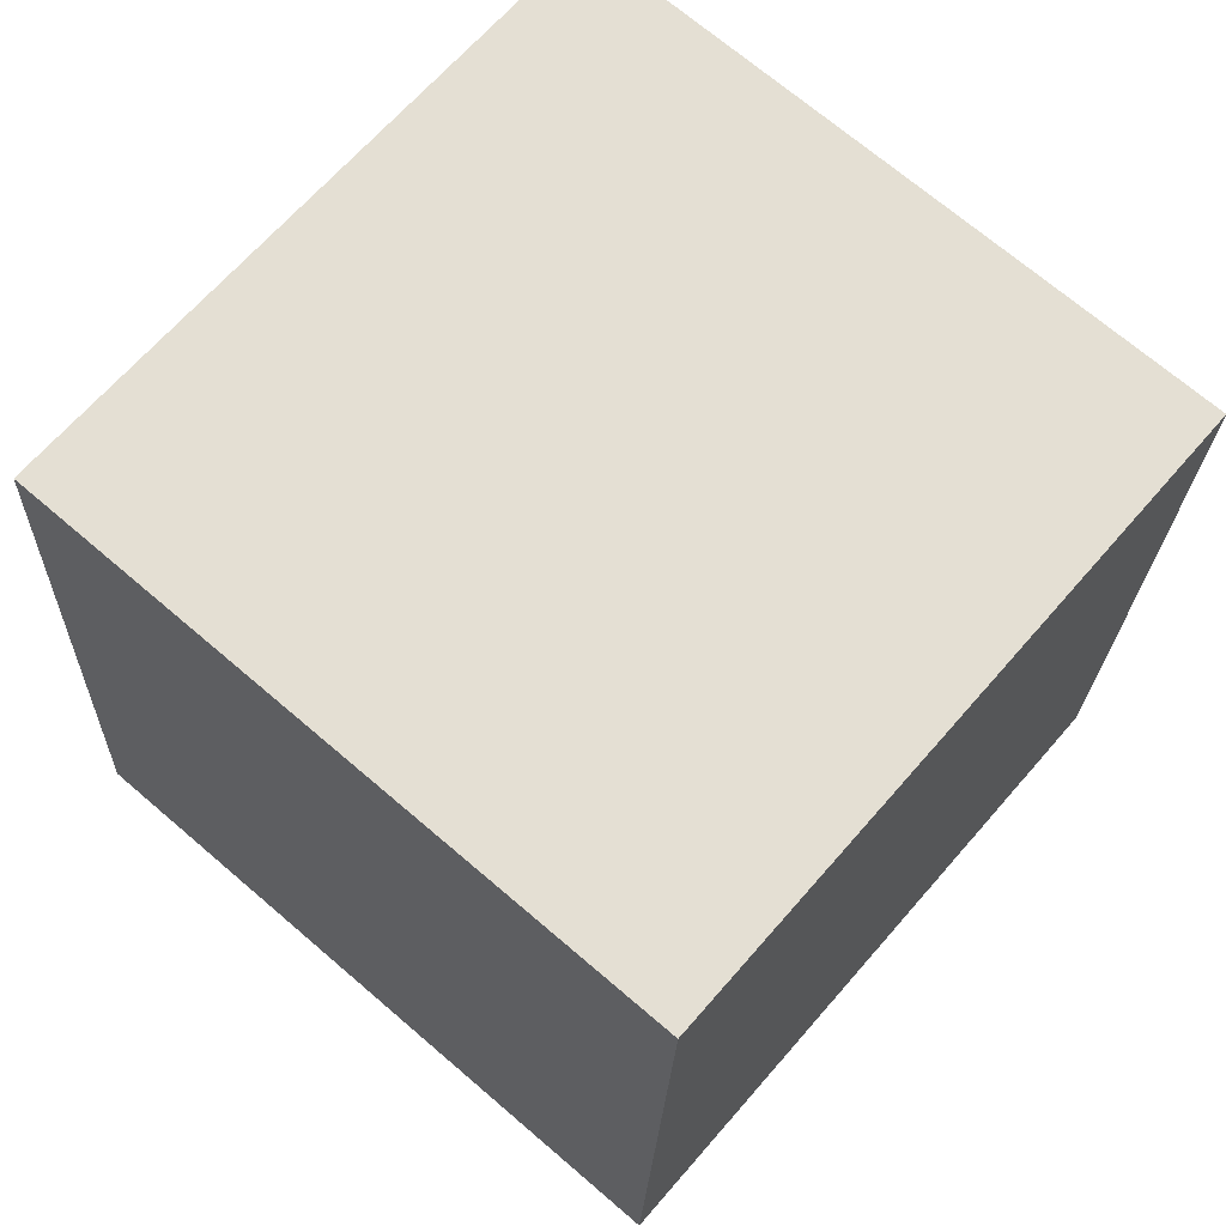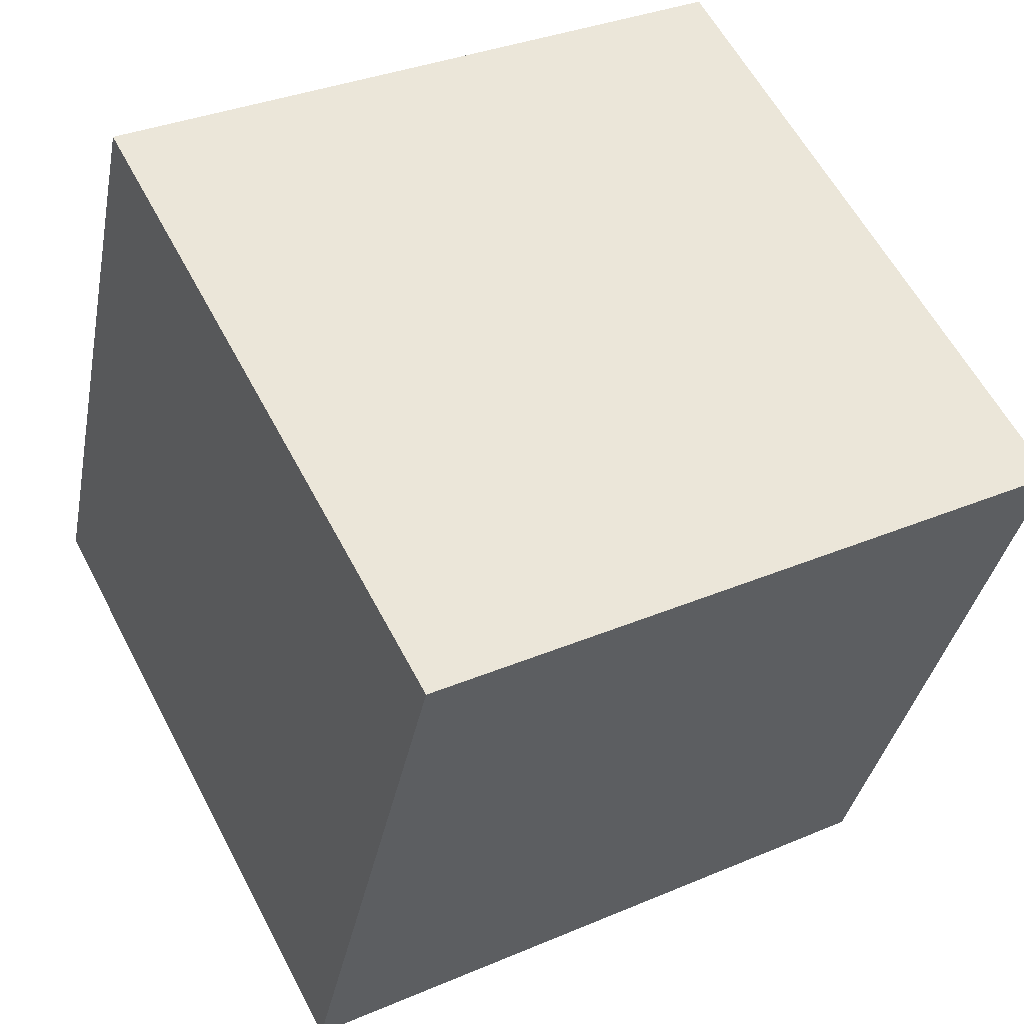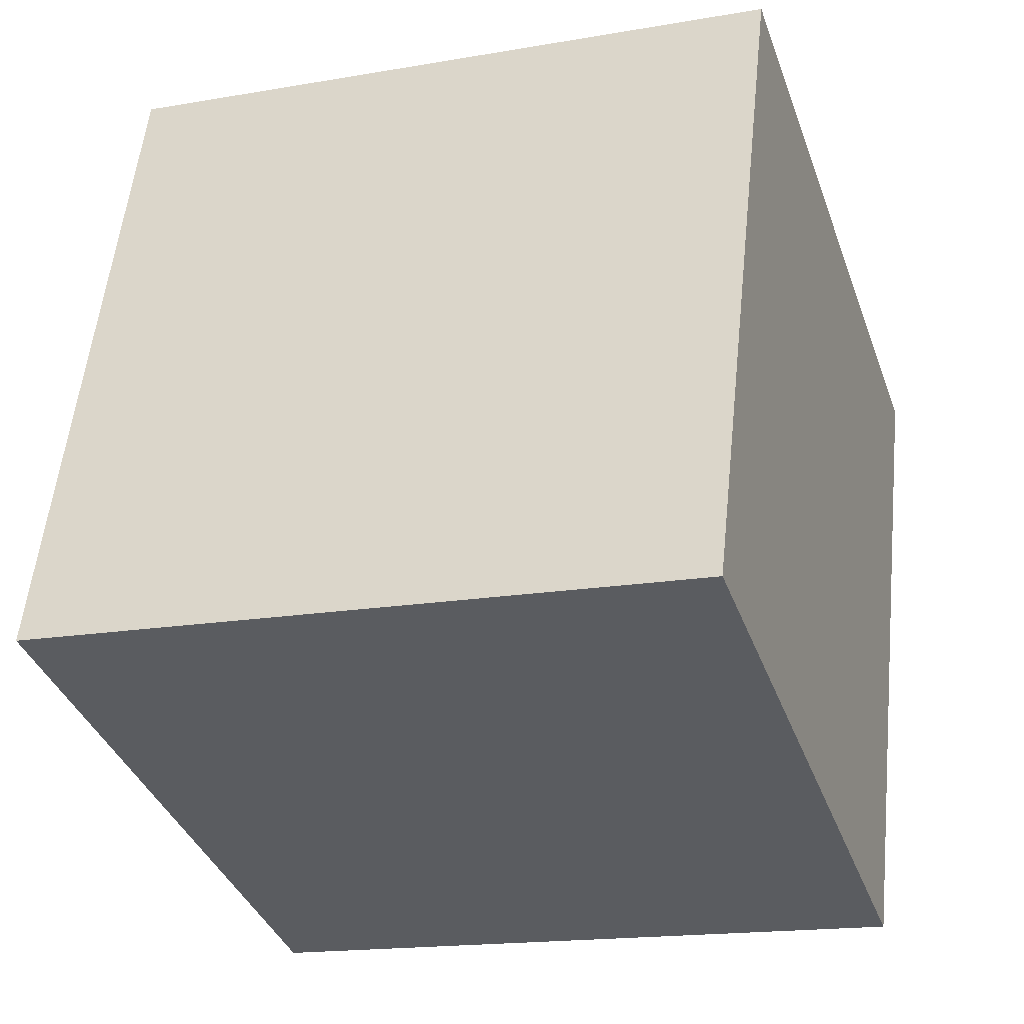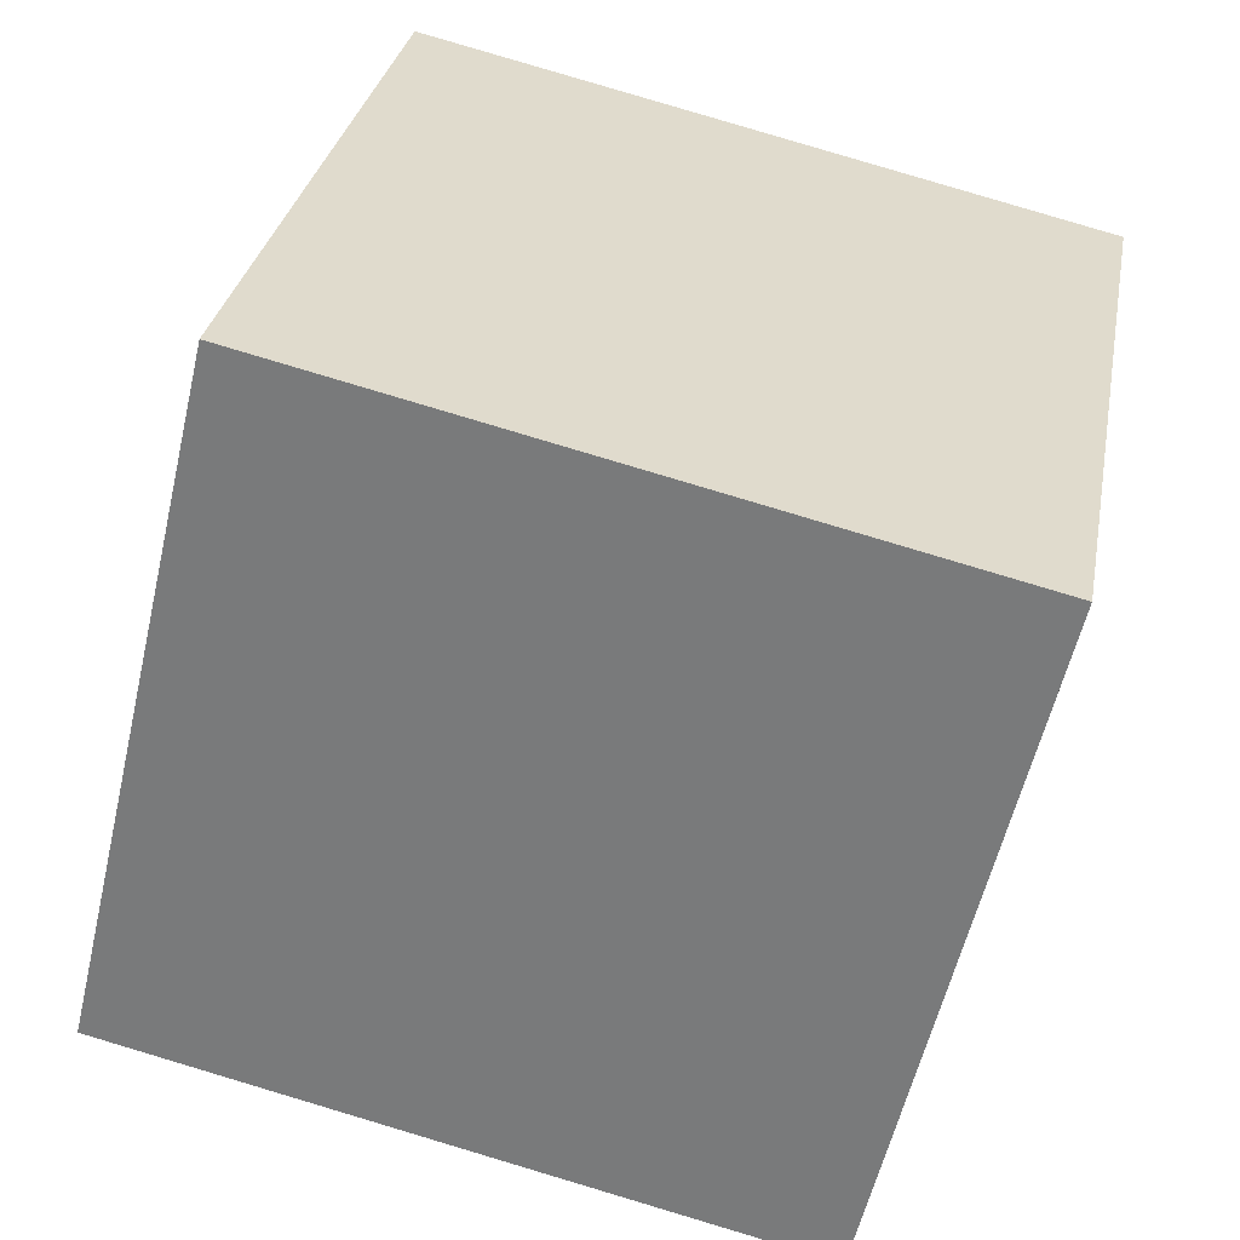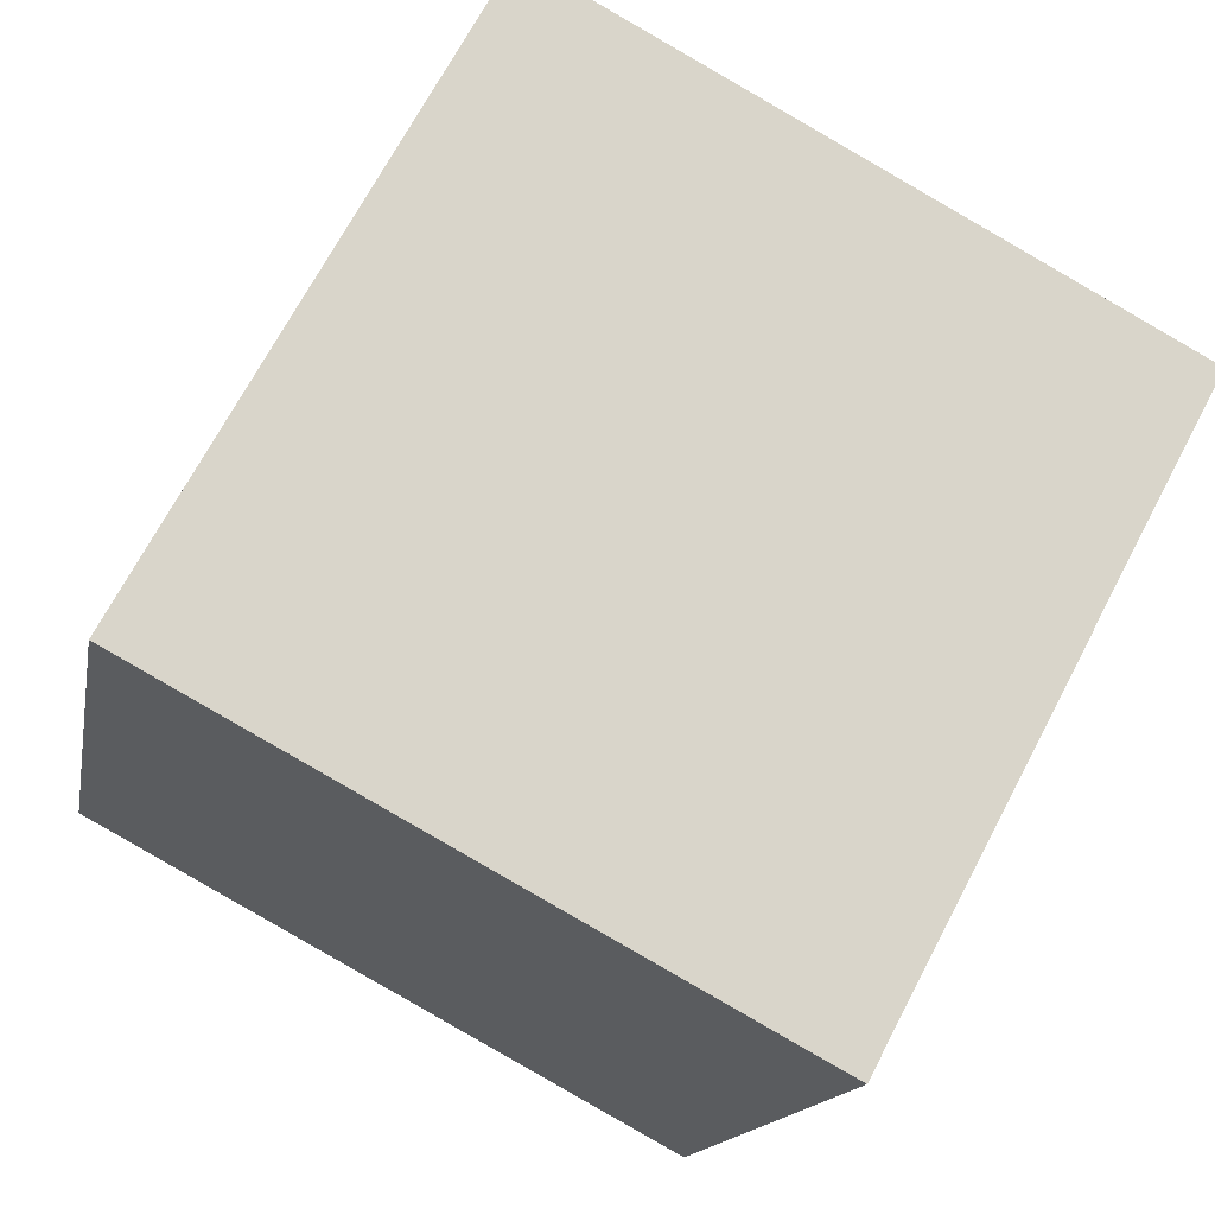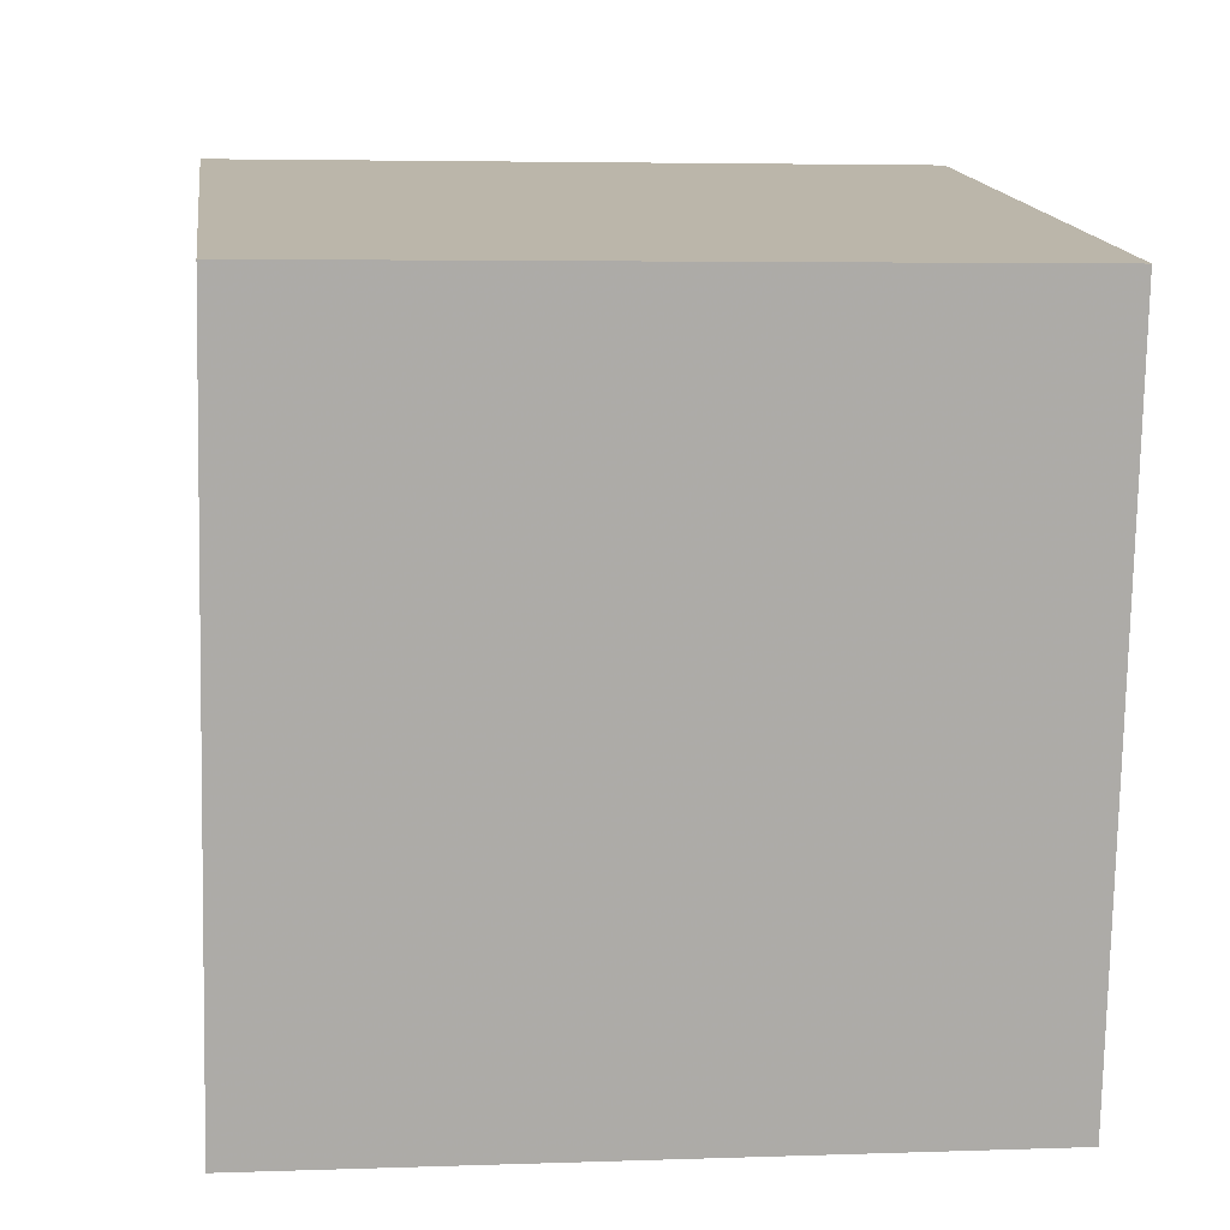
<metadata>
{"format":"obj","ext":"obj","renderer":"f3d","projection":"perspective","resolution":1024,"background":"white","views":[{"elev":56.1,"azim":-139.7,"up":"+Z"},{"elev":51.2,"azim":151.5,"up":"+Z"},{"elev":-43.9,"azim":-162.3,"up":"+Z"},{"elev":-64.6,"azim":166.1,"up":"+Z"},{"elev":79.0,"azim":118.4,"up":"+Z"},{"elev":6.7,"azim":164.4,"up":"+Y"}]}
</metadata>
<code>
v -3.367 -6.357 -10.92
v -4.86 -5.114 -1.111
v -3.236 3.565 -12.16
v -4.729 4.809 -2.348
v 6.52 -6.301 -9.423
v 5.027 -5.057 0.3866
v 6.651 3.622 -10.66
v 5.158 4.865 -0.851
f 2 4 1
f 5 2 1
f 1 4 3
f 3 5 1
f 2 8 4
f 6 2 5
f 6 8 2
f 4 8 3
f 7 5 3
f 3 8 7
f 7 6 5
f 8 6 7

</code>
